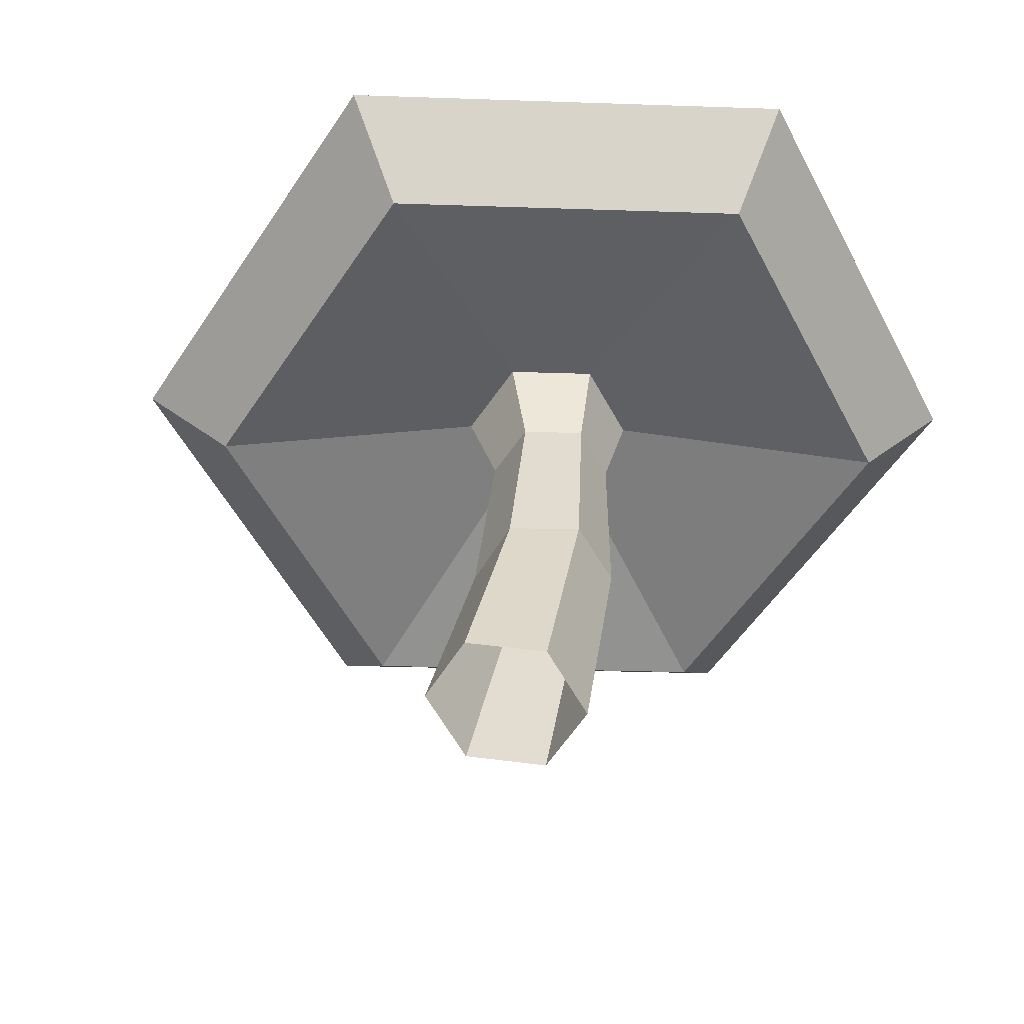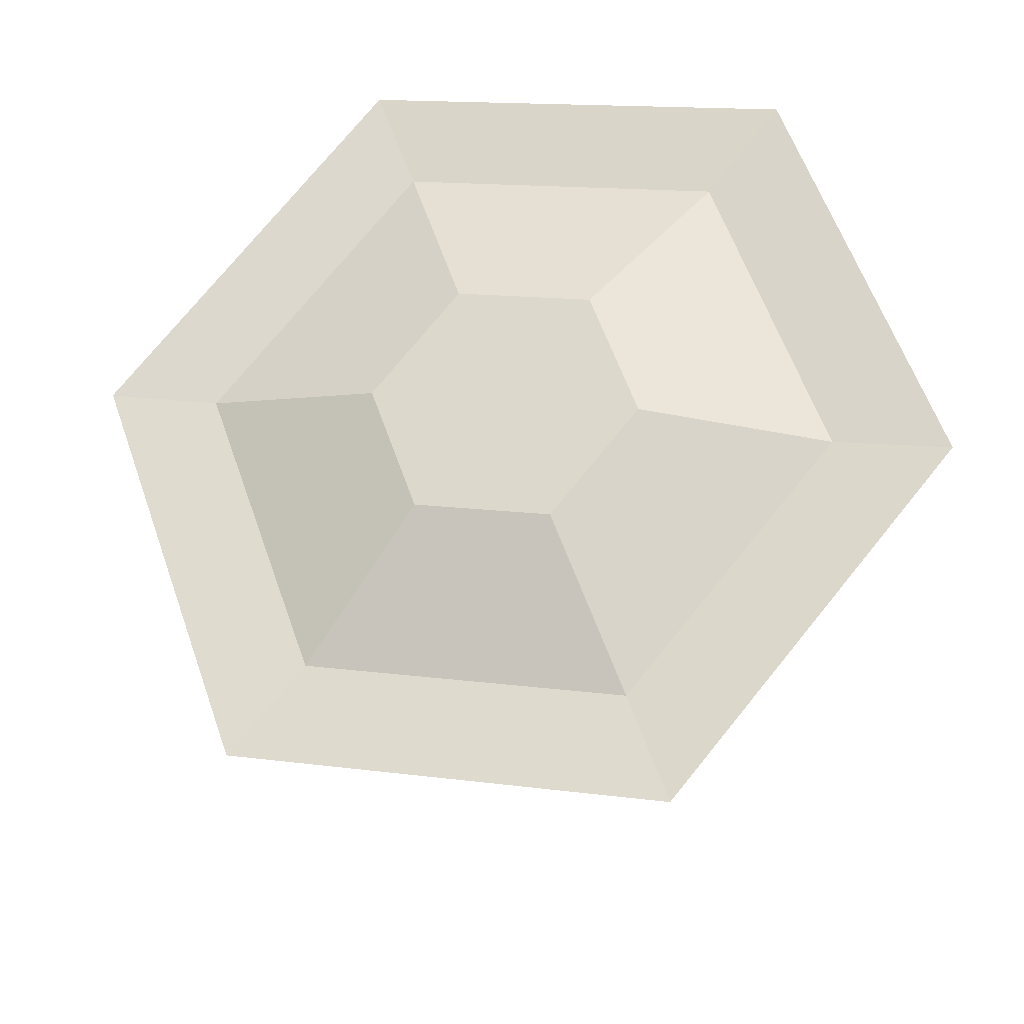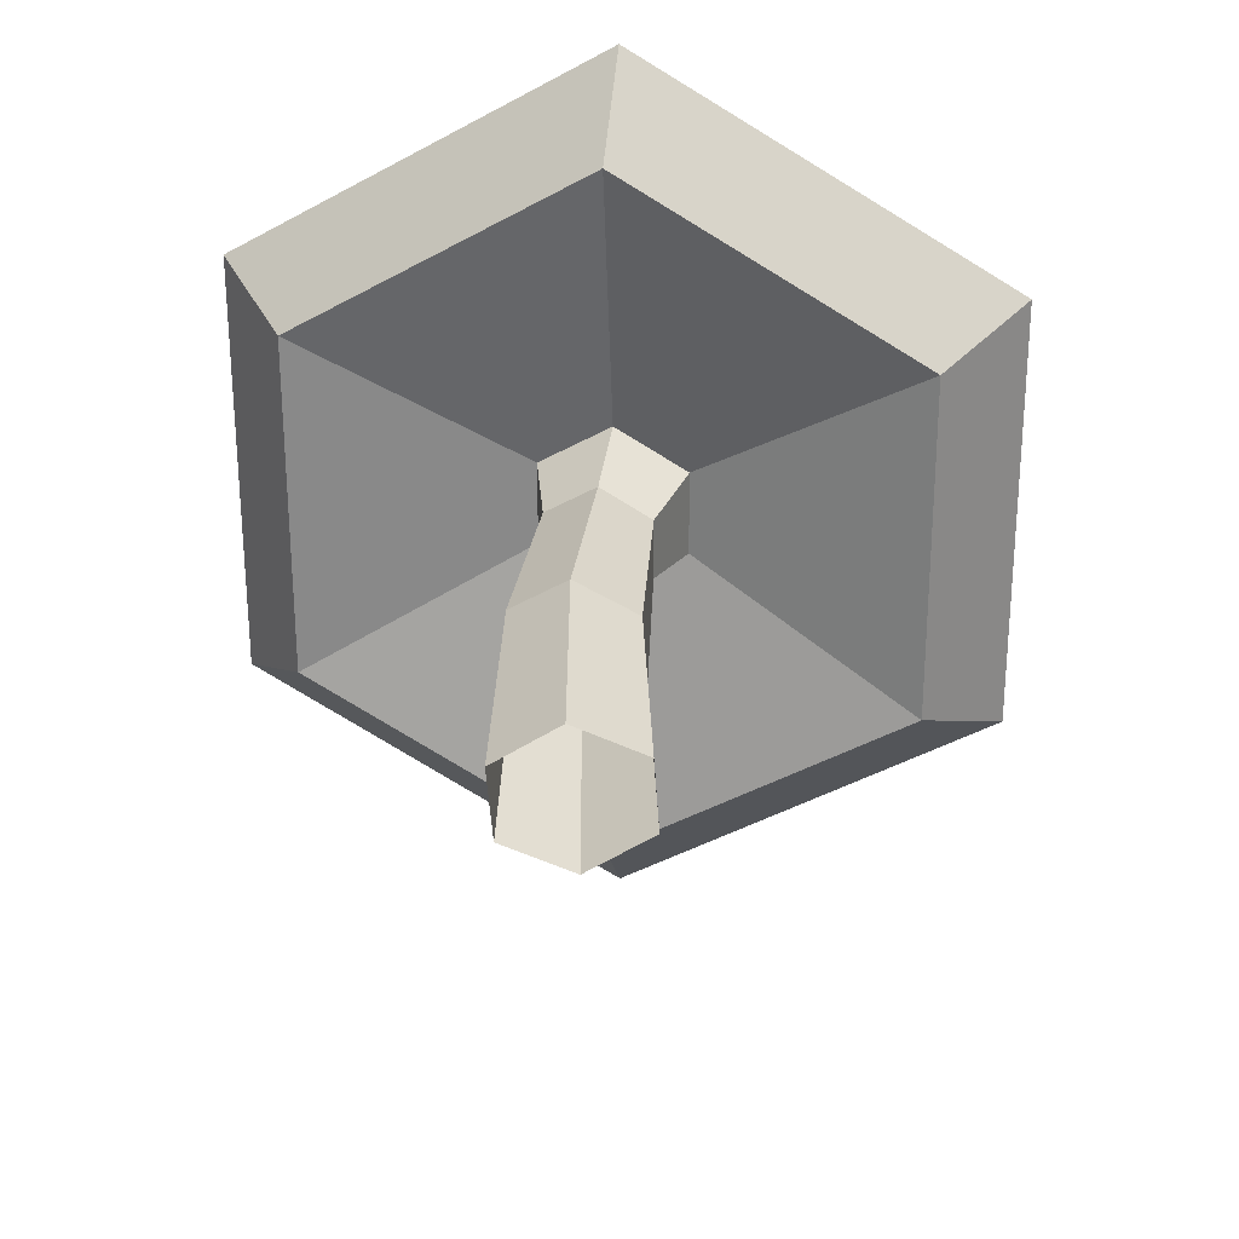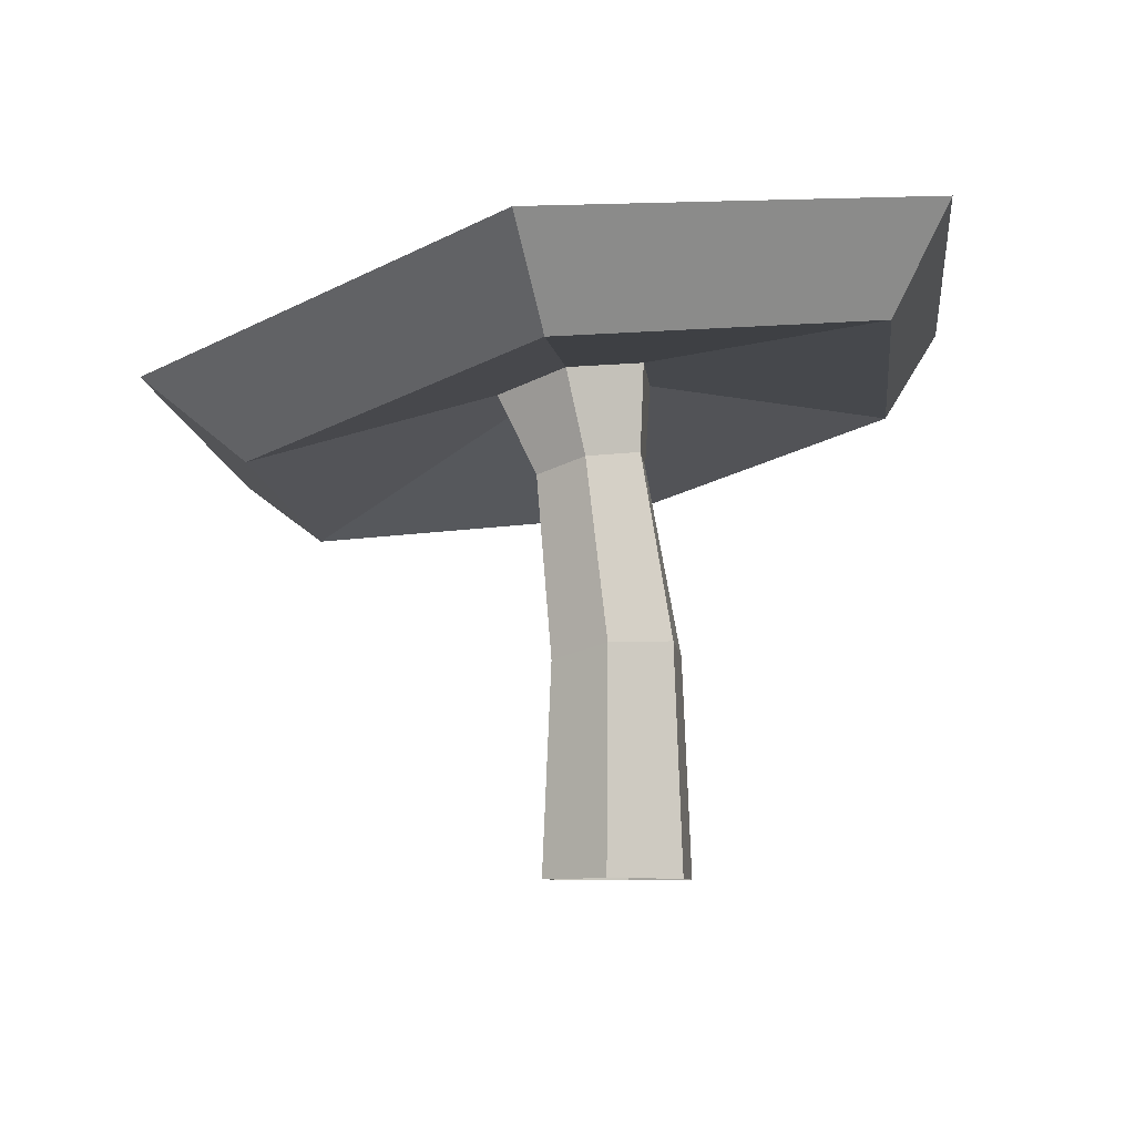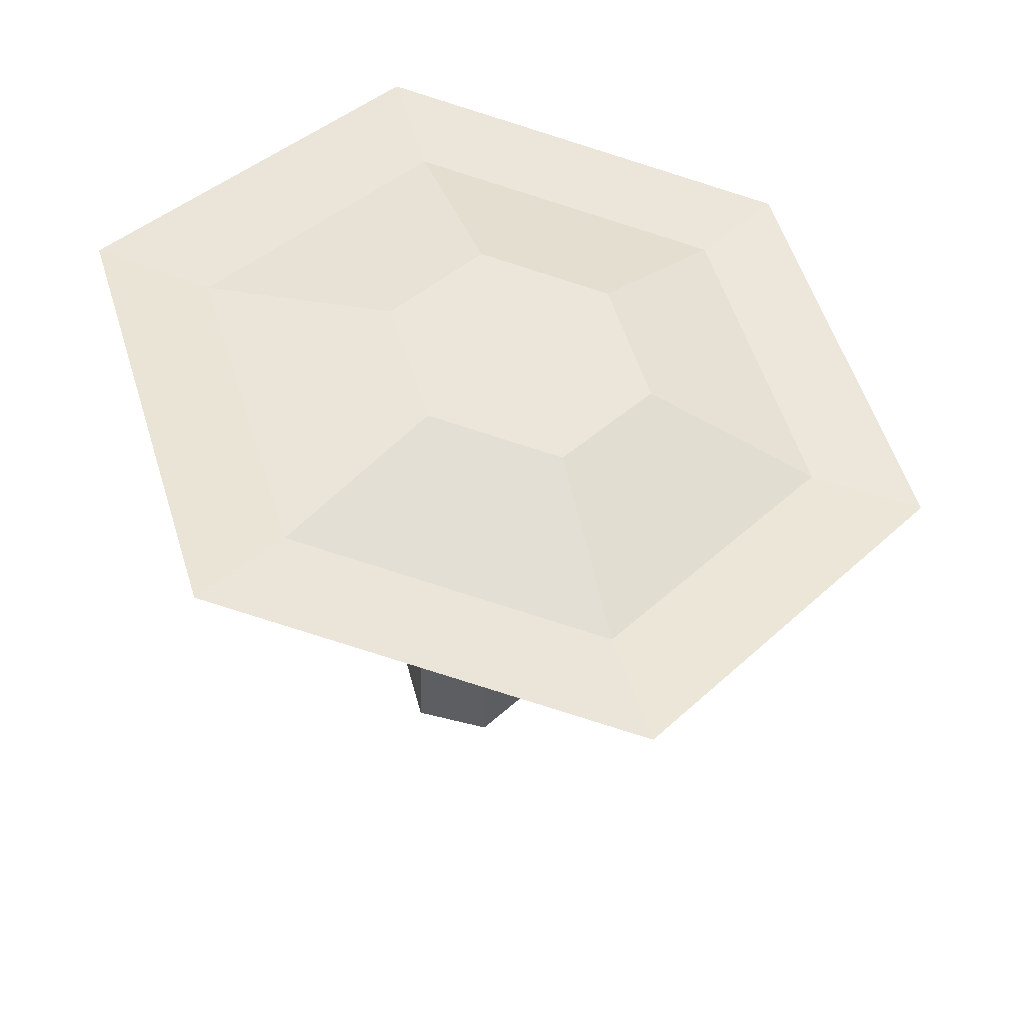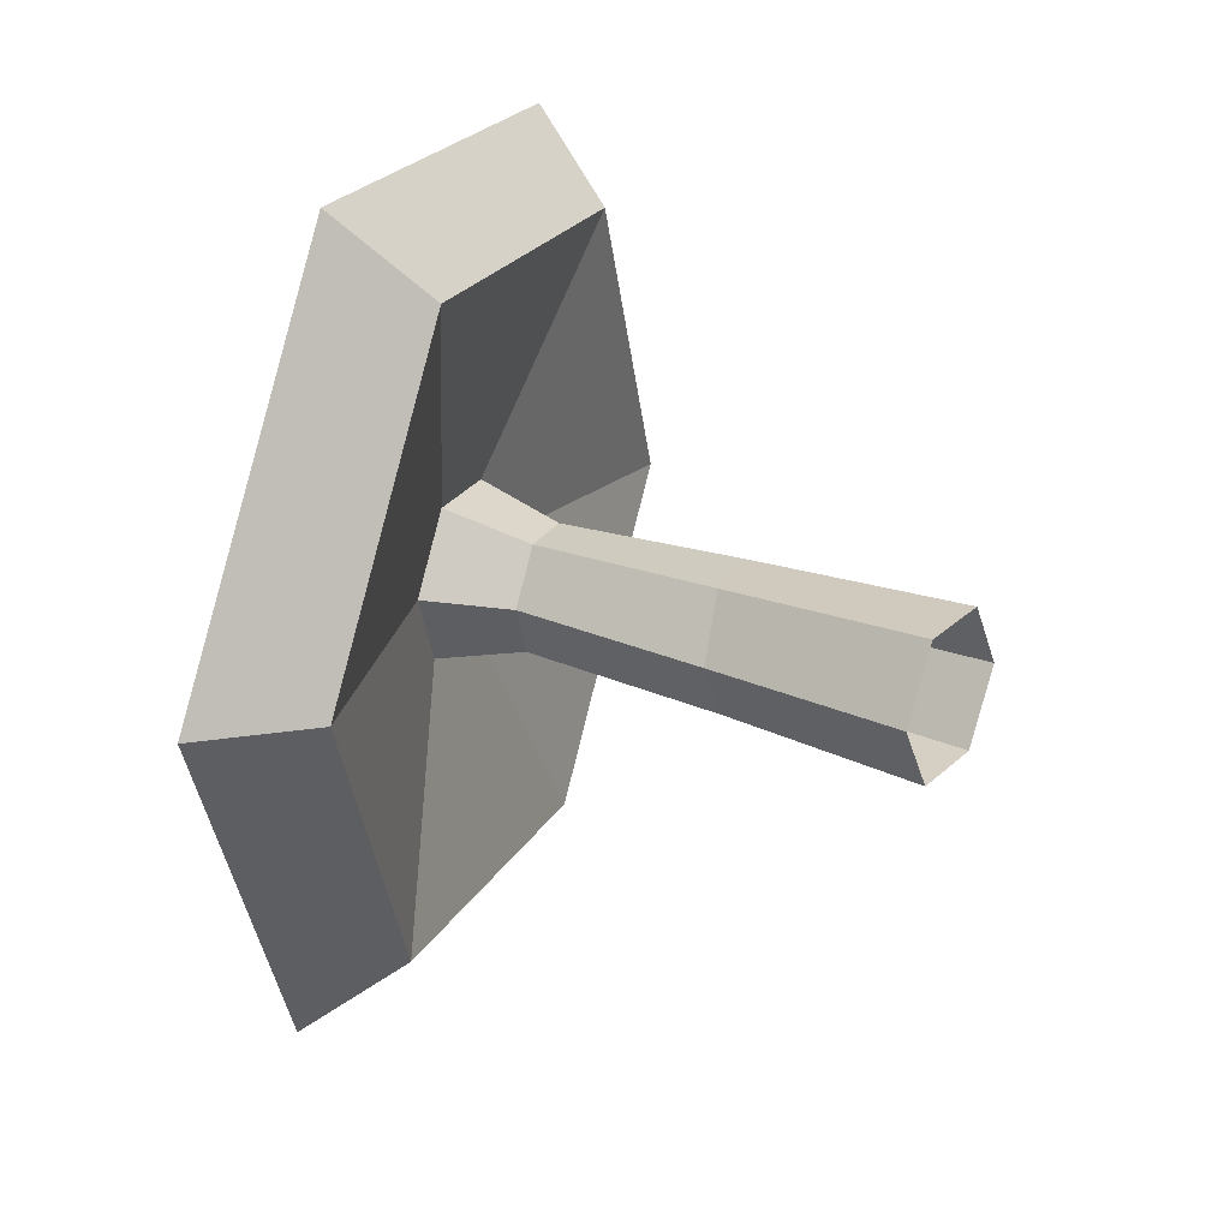
<metadata>
{"format":"obj","ext":"obj","renderer":"f3d","projection":"perspective","resolution":1024,"background":"white","views":[{"elev":33.2,"azim":10.3,"up":"+Z"},{"elev":64.3,"azim":13.3,"up":"+Y"},{"elev":-54.9,"azim":153.8,"up":"+Y"},{"elev":-7.7,"azim":38.7,"up":"+Y"},{"elev":50.9,"azim":-164.5,"up":"+Y"},{"elev":24.6,"azim":-56.1,"up":"+Z"}]}
</metadata>
<code>
v 2.92 9.183 -7.158
v -5.244 7.447 -6.755
v -8.904 6.275 0.6644
v -4.401 6.839 7.68
v 3.762 8.575 7.277
v 7.423 9.747 -0.142
v 3.391 11.53 -8.876
v -6.786 9.367 -8.373
v -11.35 7.906 0.8758
v -5.736 8.609 9.622
v 4.441 10.77 9.12
v 9.004 12.23 -0.1295
v 0.0529 11.5 -2.471
v -3.134 10.82 -2.313
v -4.563 10.36 0.5832
v -2.805 10.58 3.322
v 0.3817 11.26 3.165
v 1.811 11.72 0.2683
v -0.1108 9.474 -1.454
v -2.069 9.058 -1.357
v -2.947 8.776 0.4222
v -1.867 8.912 2.105
v 0.09124 9.328 2.008
v 0.9693 9.609 0.2287
v 0.927 -2.24 -1.606
v -0.927 -2.24 -1.606
v -1.854 -2.24 0
v -0.927 -2.24 1.606
v 0.927 -2.24 1.606
v 1.854 -2.24 0
v 0.0418 7.447 -1.041
v 0.8072 7.543 0.1512
v 0.185 7.344 1.412
v -1.203 7.049 1.481
v -1.968 6.953 0.2882
v -1.346 7.152 -0.9729
v 0.8087 2.905 -1.401
v 1.608 3.114 0
v 0.8058 3.028 1.396
v -0.8127 2.729 1.408
v -1.635 2.515 0
v -0.8156 2.604 -1.413
v 2.205 11.04 -6.436
v -5.281 9.452 -6.066
v -8.638 8.377 0.7374
v -4.509 8.895 7.172
v 2.978 10.49 6.802
v 6.335 11.56 -0.002106
f 1 2 8 7
f 2 3 9 8
f 3 4 10 9
f 4 5 11 10
f 5 6 12 11
f 6 1 7 12
f 17 14 15 16
f 48 43 13 18
f 43 44 14 13
f 44 45 15 14
f 45 46 16 15
f 46 47 17 16
f 47 48 18 17
f 18 13 14 17
f 2 1 19 20
f 3 2 20 21
f 4 3 21 22
f 5 4 22 23
f 6 5 23 24
f 1 6 24 19
f 36 31 37 42
f 35 36 42 41
f 34 35 41 40
f 33 34 40 39
f 32 33 39 38
f 31 32 38 37
f 19 24 32 31
f 24 23 33 32
f 23 22 34 33
f 22 21 35 34
f 21 20 36 35
f 20 19 31 36
f 42 37 25 26
f 41 42 26 27
f 40 41 27 28
f 39 40 28 29
f 38 39 29 30
f 37 38 30 25
f 7 8 44 43
f 8 9 45 44
f 9 10 46 45
f 10 11 47 46
f 11 12 48 47
f 12 7 43 48

</code>
